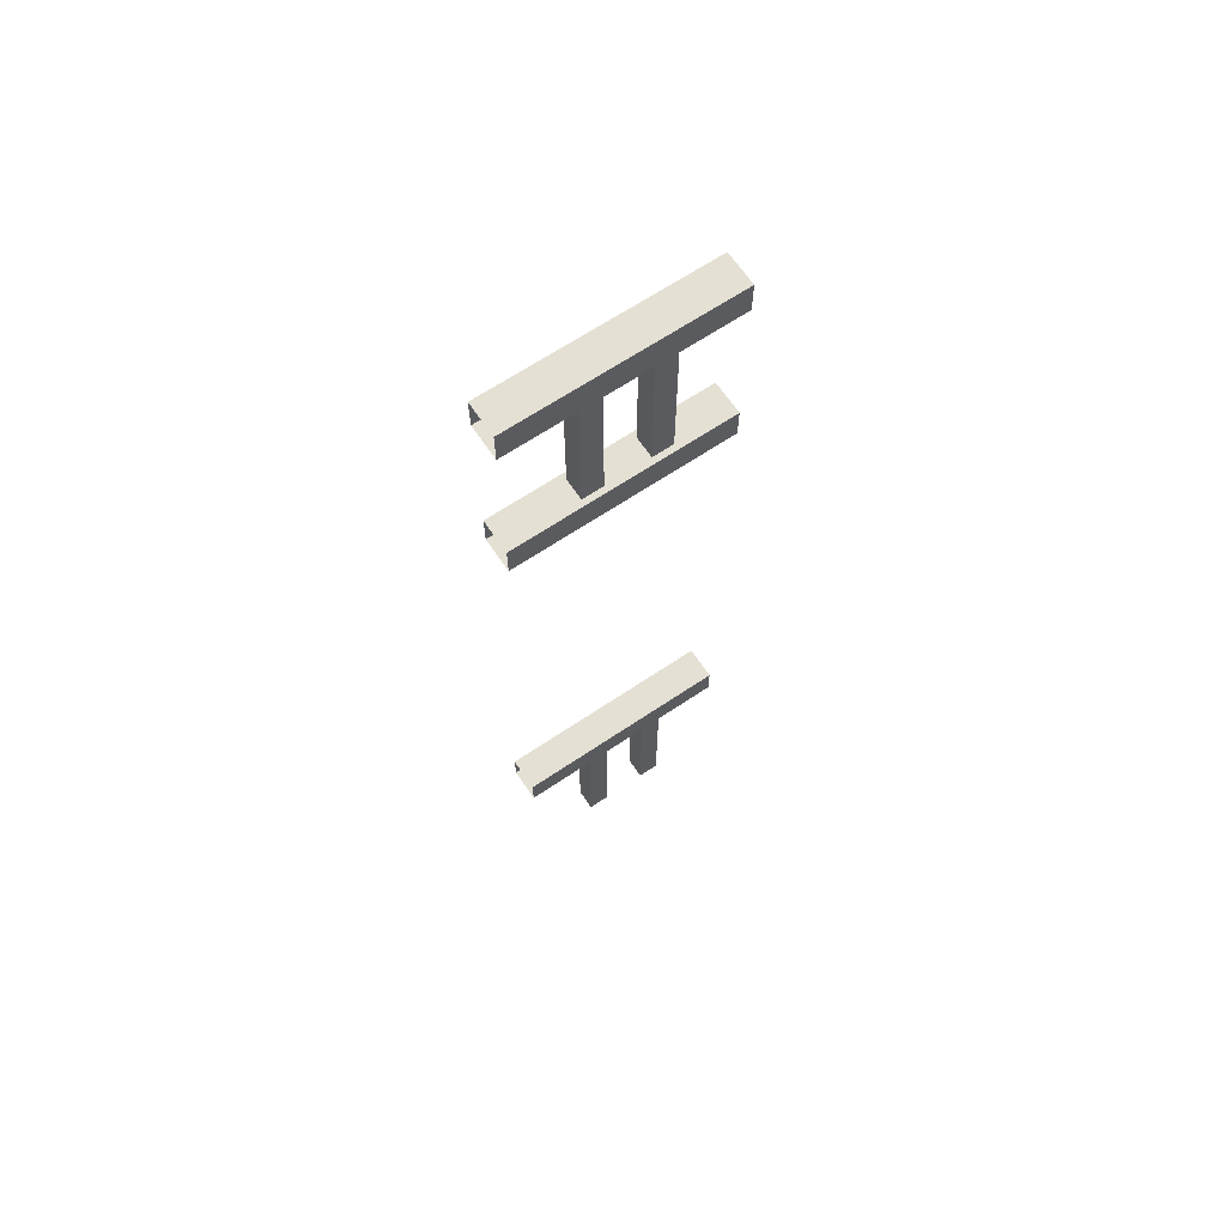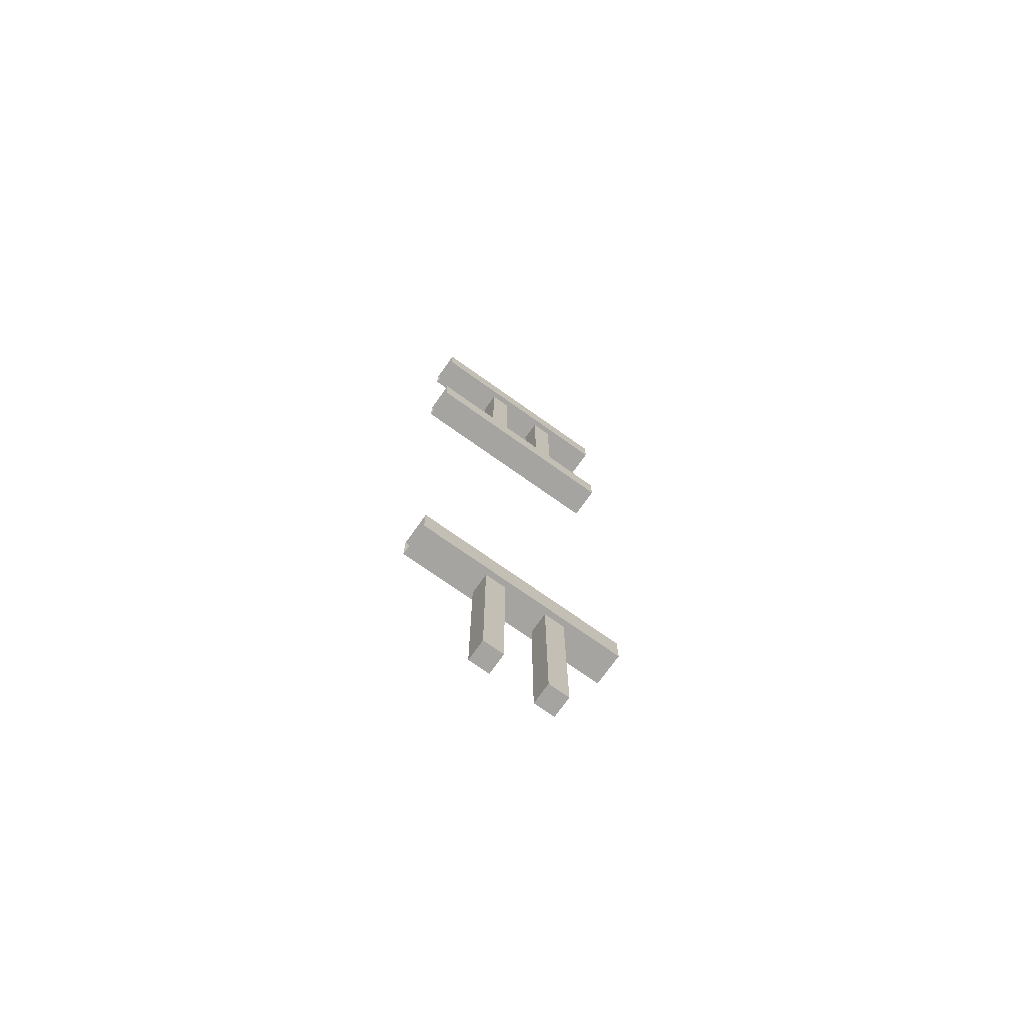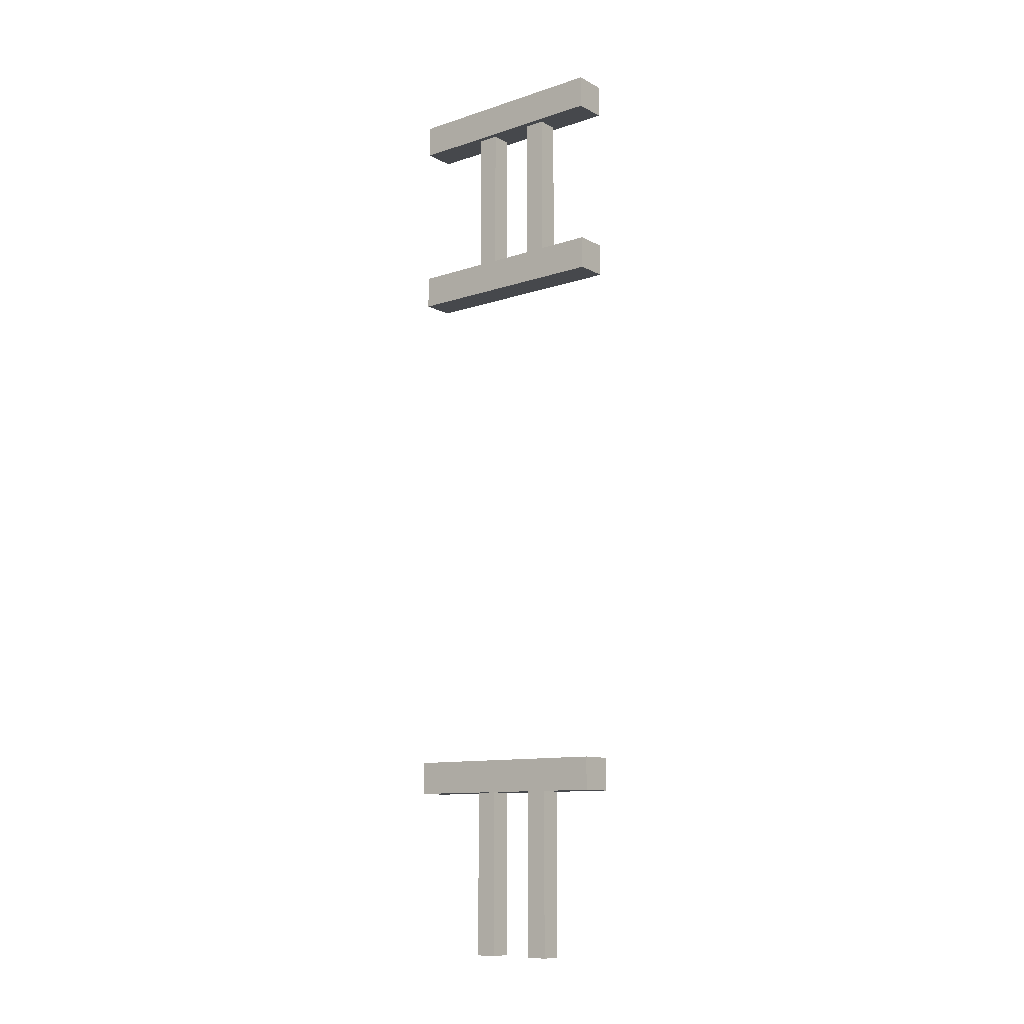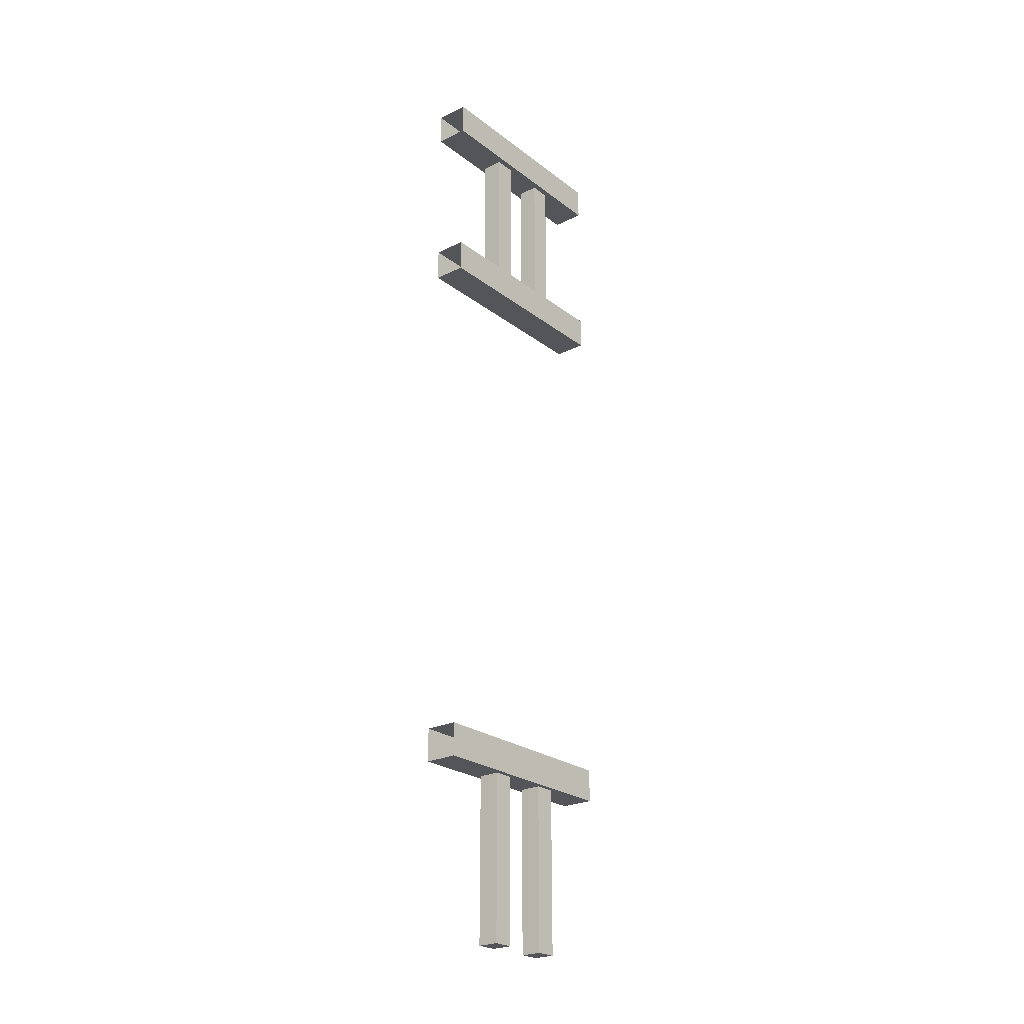
<metadata>
{"format":"obj","ext":"obj","renderer":"f3d","projection":"perspective","resolution":1024,"background":"white","views":[{"elev":66.2,"azim":56.0,"up":"+Z"},{"elev":-73.4,"azim":54.6,"up":"+Z"},{"elev":-11.1,"azim":128.7,"up":"+Z"},{"elev":-24.4,"azim":39.1,"up":"+Z"}]}
</metadata>
<code>
v -0.1804 -4e-06 -1.82
v 0.1804 -4e-06 -1.82
v -0.1804 2.382 -1.82
v 0.1804 2.382 -1.82
v -0.1804 2.382 -2.18
v 0.1804 2.382 -2.18
v -0.1804 -4e-06 -2.18
v 0.1804 -4e-06 -2.18
v -0.1804 -4e-06 0.1804
v 0.1804 -4e-06 0.1804
v -0.1804 2.382 0.1804
v 0.1804 2.382 0.1804
v -0.1804 2.382 -0.1804
v 0.1804 2.382 -0.1804
v -0.1804 -4e-06 -0.1804
v 0.1804 -4e-06 -0.1804
v -0.1152 1.513 0.007831
v 0.1152 1.513 0.007831
v -0.1152 1.743 0.007831
v 0.1152 1.743 0.007831
v 0.1152 1.743 -2
v -0.1152 1.743 -2
v -0.1152 1.513 -2
v 0.1152 1.513 -2
v -0.1152 0.7924 0.007831
v 0.1152 0.7924 0.007831
v -0.1152 1.023 0.007831
v 0.1152 1.023 0.007831
v 0.1152 1.023 -2
v -0.1152 1.023 -2
v -0.1152 0.7924 -2
v 0.1152 0.7924 -2
v -0.1804 -4e-06 -7.82
v 0.1804 -4e-06 -7.82
v -0.1804 2.382 -7.82
v 0.1804 2.382 -7.82
v -0.1804 2.382 -8.18
v 0.1804 2.382 -8.18
v -0.1804 -4e-06 -8.18
v 0.1804 -4e-06 -8.18
v -0.1152 1.513 -10
v 0.1152 1.513 -10
v -0.1152 1.743 -10
v 0.1152 1.743 -10
v 0.1152 1.743 -8
v -0.1152 1.743 -8
v -0.1152 1.513 -8
v 0.1152 1.513 -8
v -0.1152 0.7924 -10
v 0.1152 0.7924 -10
v -0.1152 1.023 -10
v 0.1152 1.023 -10
v 0.1152 1.023 -8
v -0.1152 1.023 -8
v -0.1152 0.7924 -8
v 0.1152 0.7924 -8
f 1 2 4 3
f 3 4 6 5
f 5 6 8 7
f 2 8 6 4
f 7 1 3 5
f 9 10 12 11
f 11 12 14 13
f 13 14 16 15
f 10 16 14 12
f 15 9 11 13
f 23 24 18 17
f 19 20 21 22
f 24 21 20 18
f 22 23 17 19
f 31 32 26 25
f 27 28 29 30
f 32 29 28 26
f 30 31 25 27
f 33 34 36 35
f 35 36 38 37
f 37 38 40 39
f 34 40 38 36
f 39 33 35 37
f 43 44 42 41
f 46 45 44 43
f 43 41 47 46
f 41 42 48 47
f 42 44 45 48
f 51 52 50 49
f 54 53 52 51
f 51 49 55 54
f 49 50 56 55
f 50 52 53 56

</code>
